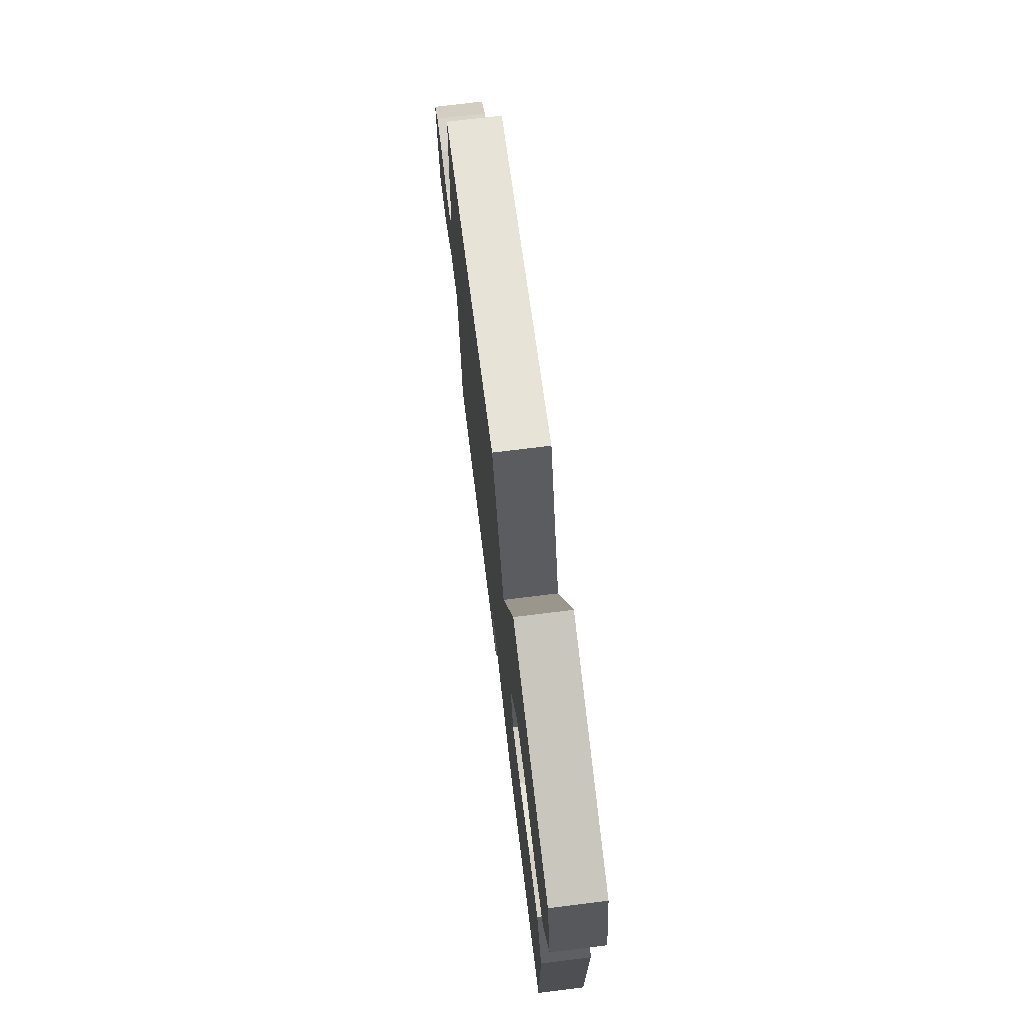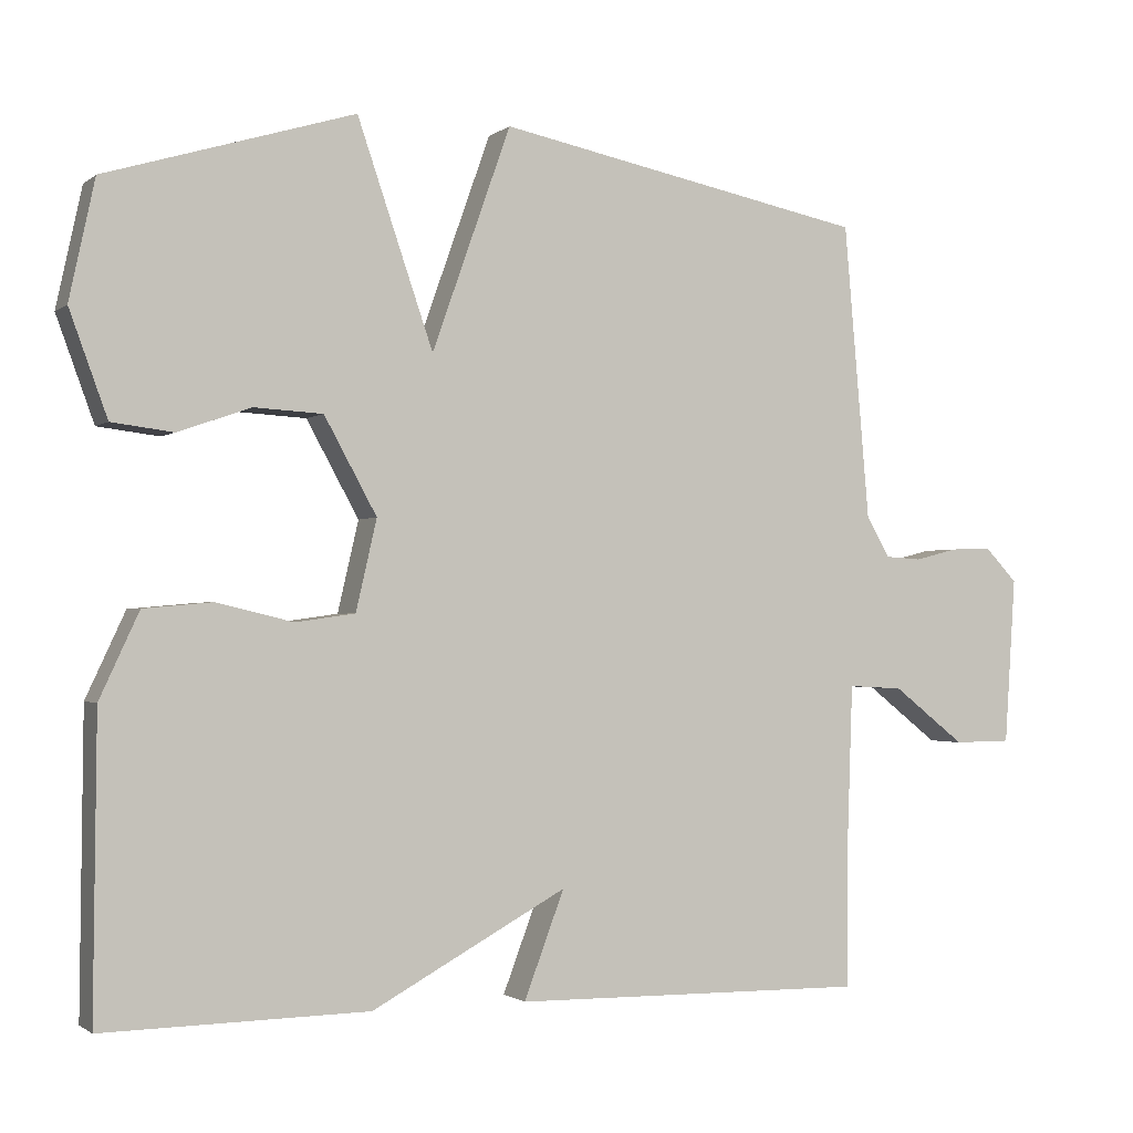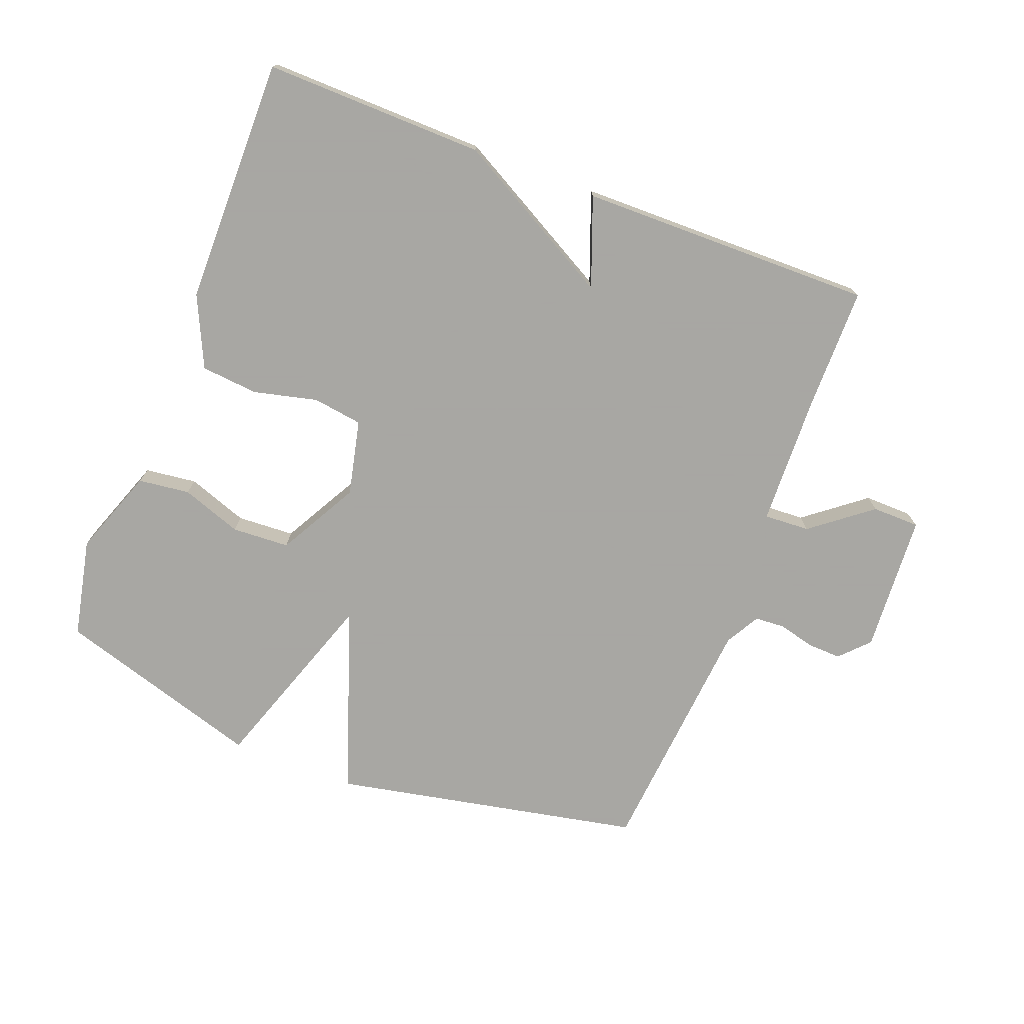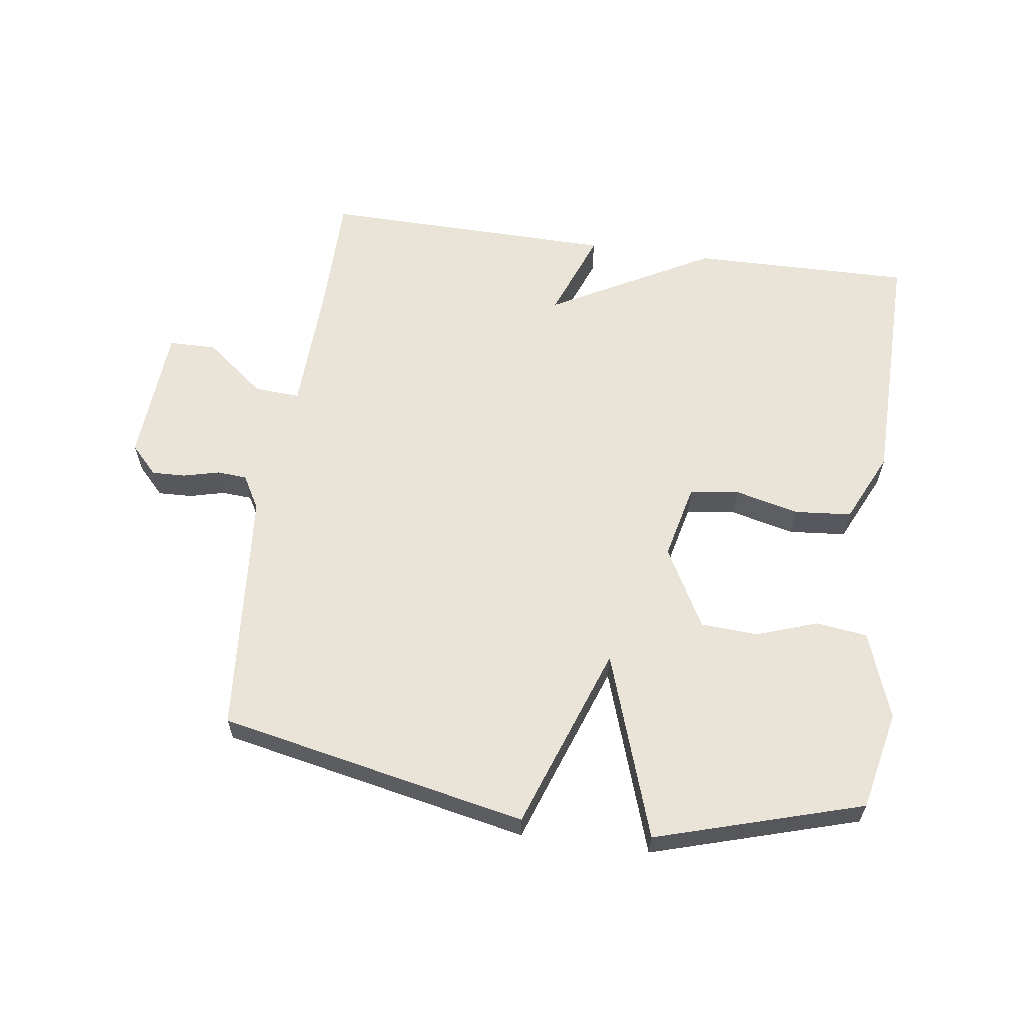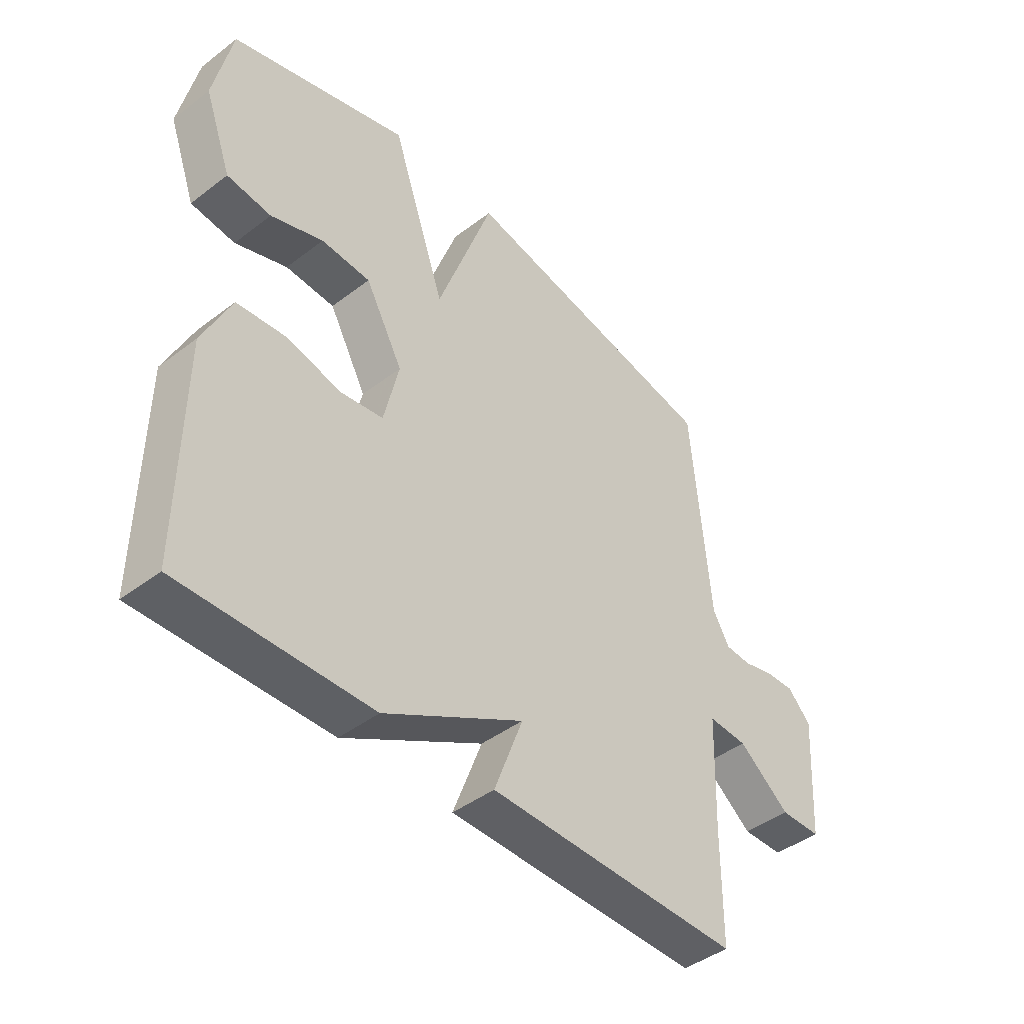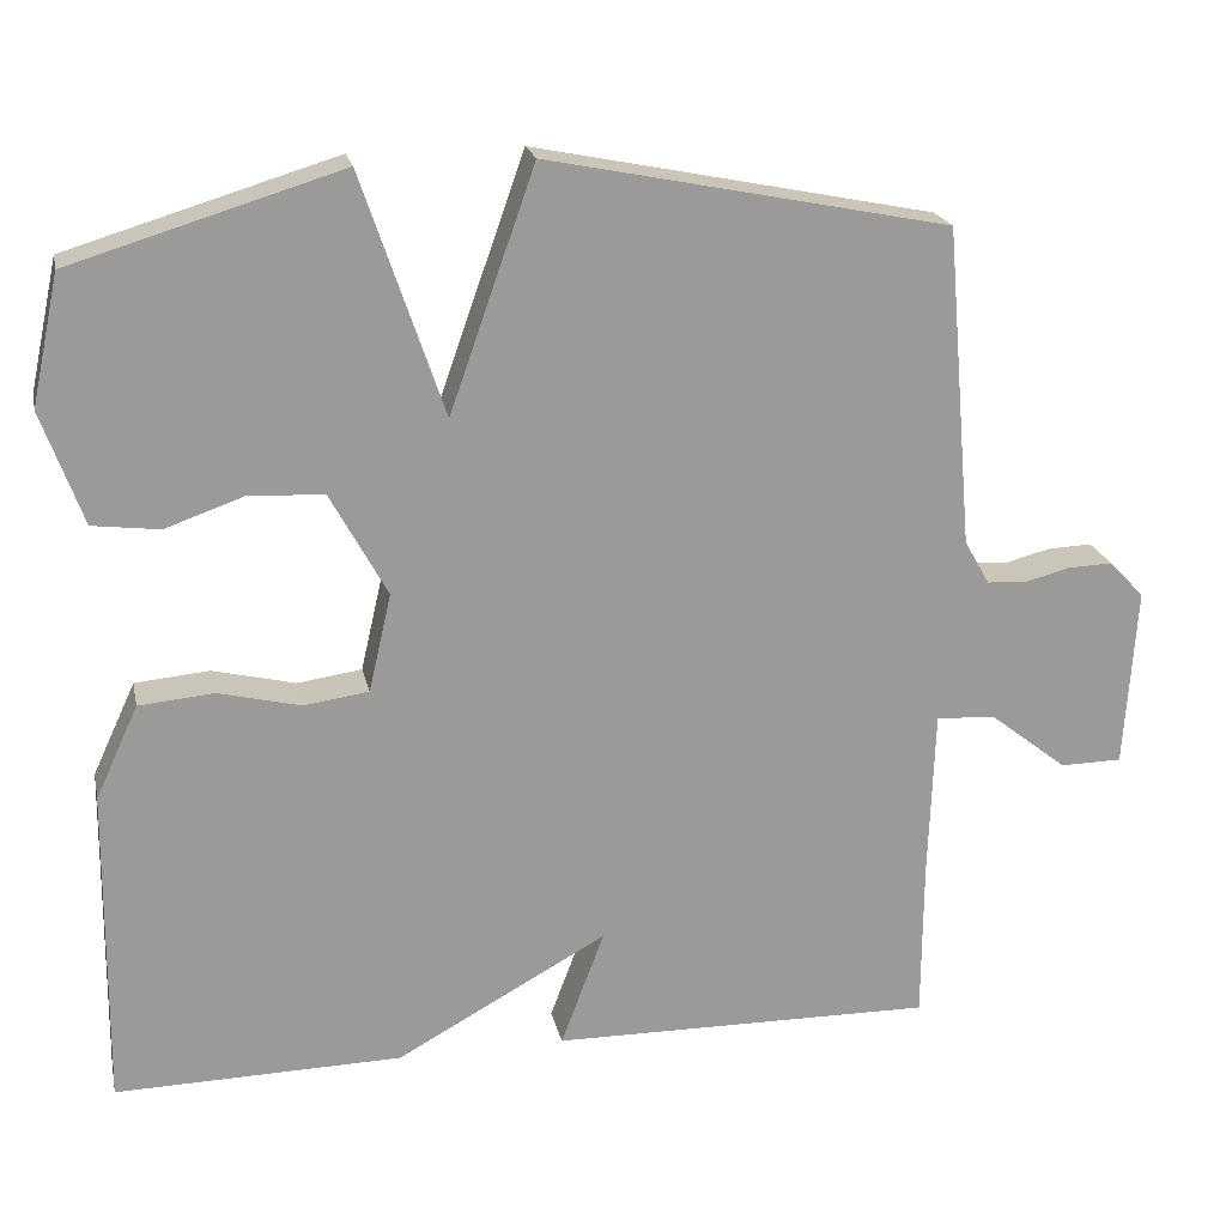
<metadata>
{"format":"obj","ext":"obj","renderer":"f3d","projection":"perspective","resolution":1024,"background":"white","views":[{"elev":72.9,"azim":82.9,"up":"+Z"},{"elev":-1.4,"azim":156.7,"up":"+Z"},{"elev":-74.4,"azim":158.9,"up":"+Y"},{"elev":61.2,"azim":8.1,"up":"+Y"},{"elev":-43.7,"azim":131.9,"up":"+Z"},{"elev":20.7,"azim":168.0,"up":"+Z"}]}
</metadata>
<code>
v -0.5 0.07 0.5
v -0.021 0.07 0.597
v 0.081 0.07 0.309
v 0.179 0.07 0.597
v 0.5 0.07 0.5
v 0.533 0.07 0.346
v 0.484 0.07 0.211
v 0.404 0.07 0.201
v 0.31 0.07 0.234
v 0.221 0.07 0.229
v 0.153 0.07 0.105
v 0.18 0.07 -0.012
v 0.257 0.07 -0.023
v 0.356 0.07 0.001
v 0.445 0.07 -0.007
v 0.496 0.07 -0.117
v 0.5 0.07 -0.5
v 0.158 0.07 -0.494
v -0.094 0.07 -0.356
v -0.042 0.07 -0.494
v -0.5 0.07 -0.5
v -0.501 0.07 -0.309
v -0.508 0.07 -0.106
v -0.579 0.07 -0.11
v -0.672 0.07 -0.183
v -0.746 0.07 -0.182
v -0.76 0.07 0.034
v -0.718 0.07 0.078
v -0.665 0.07 0.076
v -0.61 0.07 0.062
v -0.563 0.07 0.065
v -0.533 0.07 0.118
v -0.5 0 0.5
v -0.021 0 0.597
v 0.081 0 0.309
v 0.179 0 0.597
v 0.5 0 0.5
v 0.533 0 0.346
v 0.484 0 0.211
v 0.404 0 0.201
v 0.31 0 0.234
v 0.221 0 0.229
v 0.153 0 0.105
v 0.18 0 -0.012
v 0.257 0 -0.023
v 0.356 0 0.001
v 0.445 0 -0.007
v 0.496 0 -0.117
v 0.5 0 -0.5
v 0.158 0 -0.494
v -0.094 0 -0.356
v -0.042 0 -0.494
v -0.5 0 -0.5
v -0.501 0 -0.309
v -0.508 0 -0.106
v -0.579 0 -0.11
v -0.672 0 -0.183
v -0.746 0 -0.182
v -0.76 0 0.034
v -0.718 0 0.078
v -0.665 0 0.076
v -0.61 0 0.062
v -0.563 0 0.065
v -0.533 0 0.118
f 28 29 30
f 27 28 30
f 26 27 30
f 25 26 30
f 24 25 30
f 23 24 30 31
f 19 20 21 22
f 19 22 23
f 17 18 19
f 16 17 19
f 15 16 19
f 14 15 19
f 13 14 19
f 19 23 31
f 13 19 31
f 12 13 31
f 7 8 9
f 6 7 9
f 5 6 9
f 4 5 9
f 3 4 9 10
f 32 1 2 3
f 31 32 3
f 12 31 3
f 11 12 3
f 3 10 11
f 62 61 60
f 62 60 59
f 62 59 58
f 62 58 57
f 62 57 56
f 63 62 56 55
f 54 53 52 51
f 55 54 51
f 51 50 49
f 51 49 48
f 51 48 47
f 51 47 46
f 51 46 45
f 63 55 51
f 63 51 45
f 63 45 44
f 41 40 39
f 41 39 38
f 41 38 37
f 41 37 36
f 42 41 36 35
f 35 34 33 64
f 35 64 63
f 35 63 44
f 35 44 43
f 43 42 35
f 1 33 34 2
f 2 34 35 3
f 3 35 36 4
f 4 36 37 5
f 5 37 38 6
f 6 38 39 7
f 7 39 40 8
f 8 40 41 9
f 9 41 42 10
f 10 42 43 11
f 11 43 44 12
f 12 44 45 13
f 13 45 46 14
f 14 46 47 15
f 15 47 48 16
f 16 48 49 17
f 17 49 50 18
f 18 50 51 19
f 19 51 52 20
f 20 52 53 21
f 21 53 54 22
f 22 54 55 23
f 23 55 56 24
f 24 56 57 25
f 25 57 58 26
f 26 58 59 27
f 27 59 60 28
f 28 60 61 29
f 29 61 62 30
f 30 62 63 31
f 31 63 64 32
f 32 64 33 1

</code>
